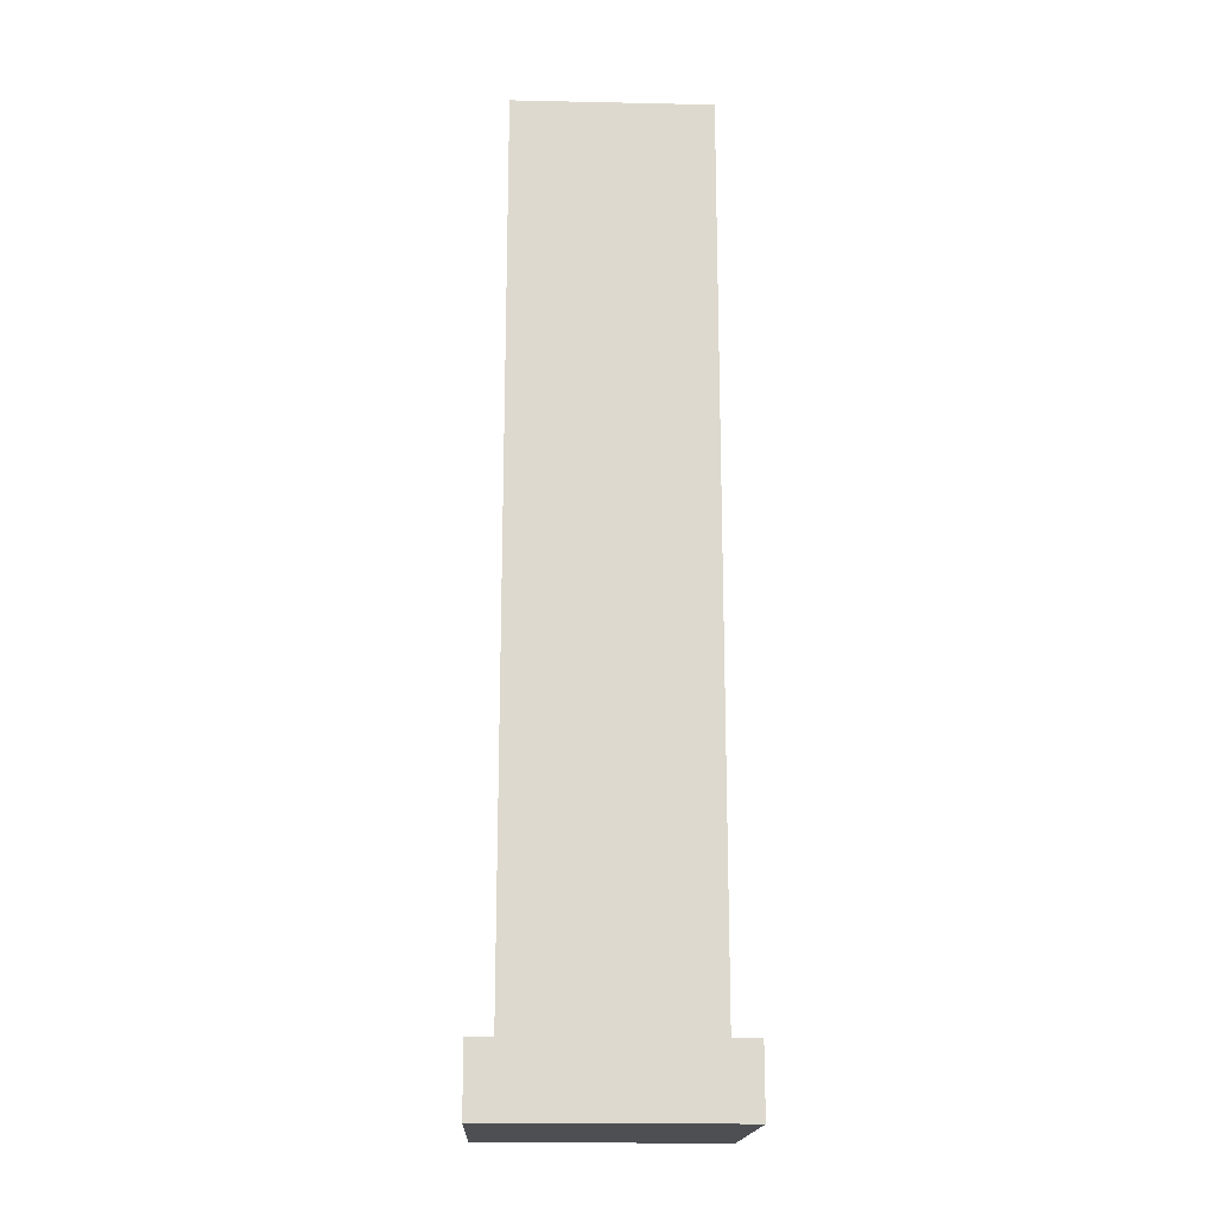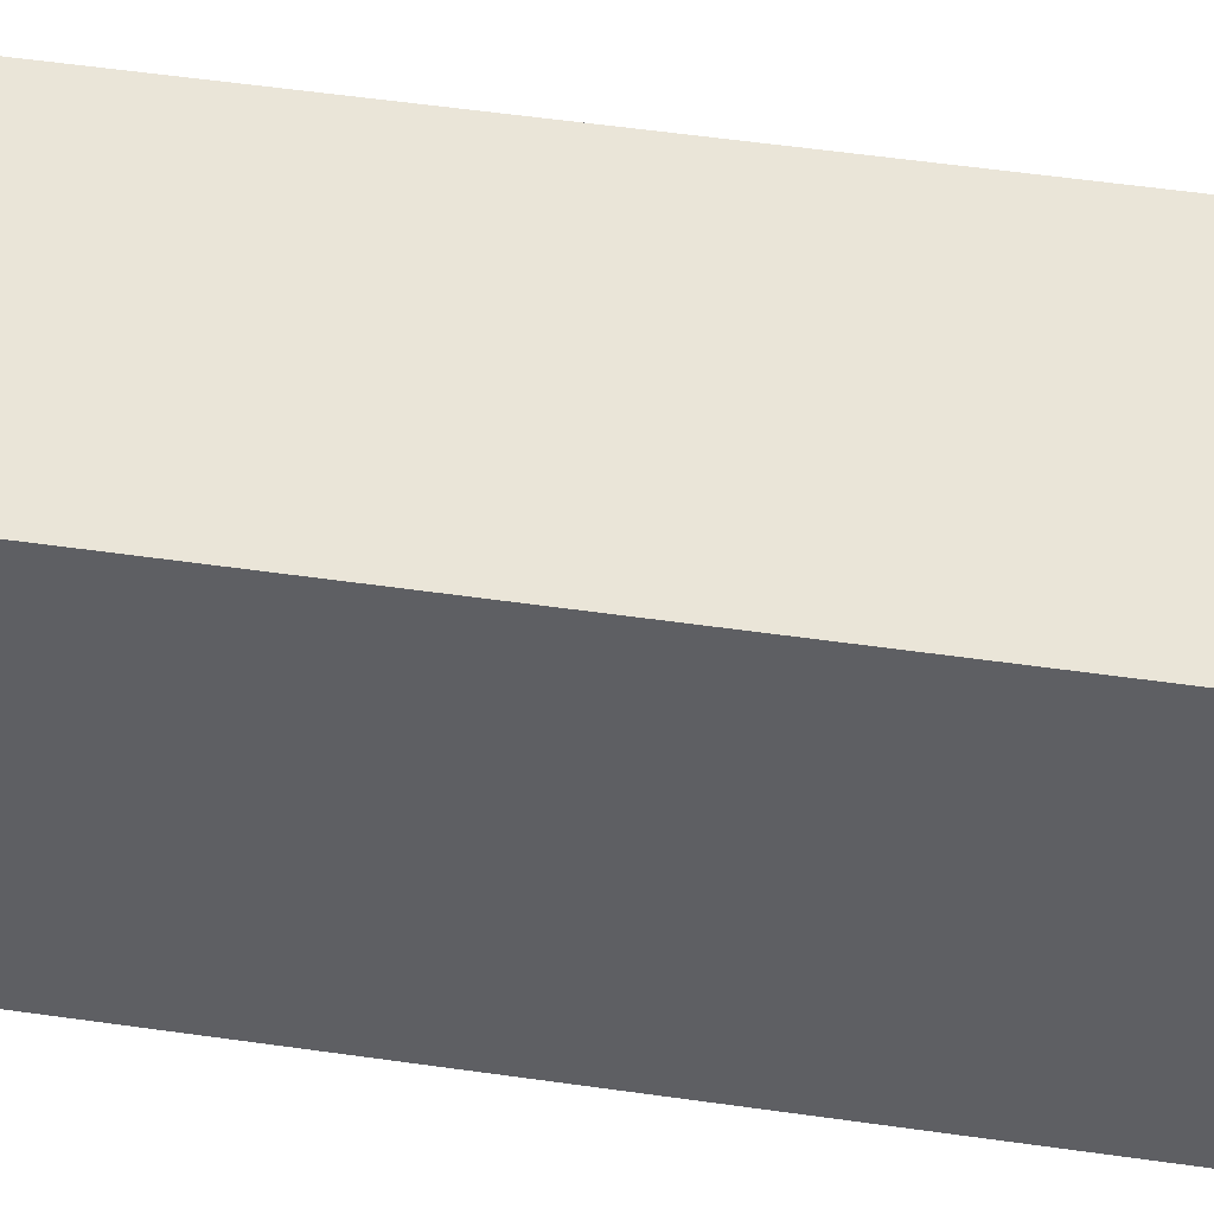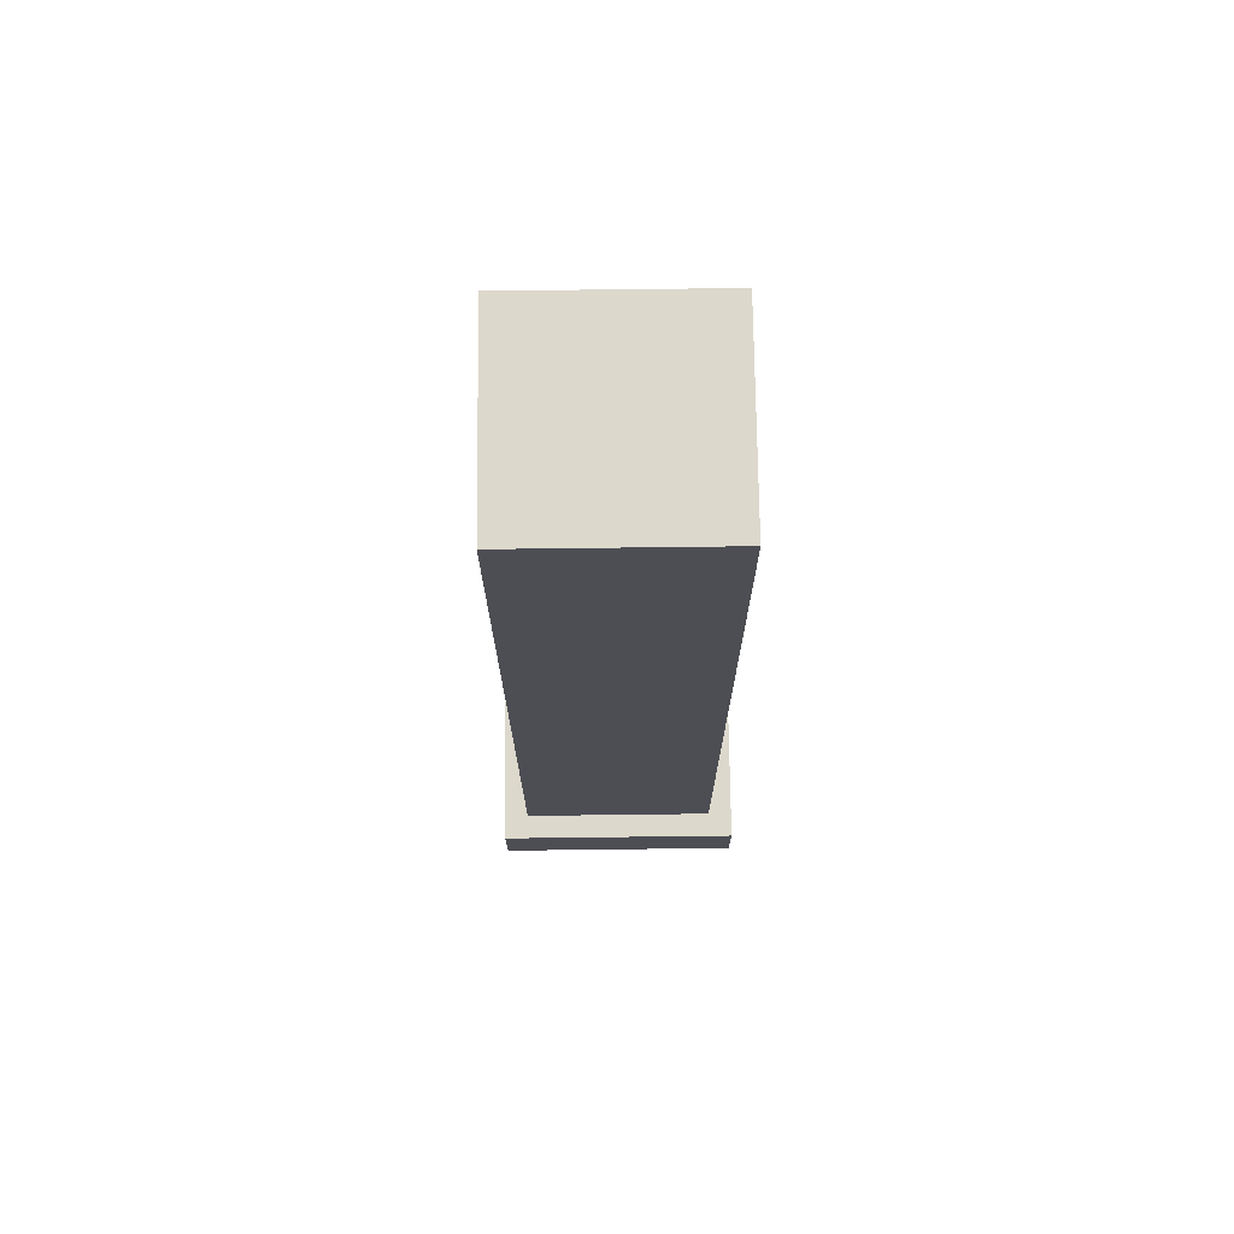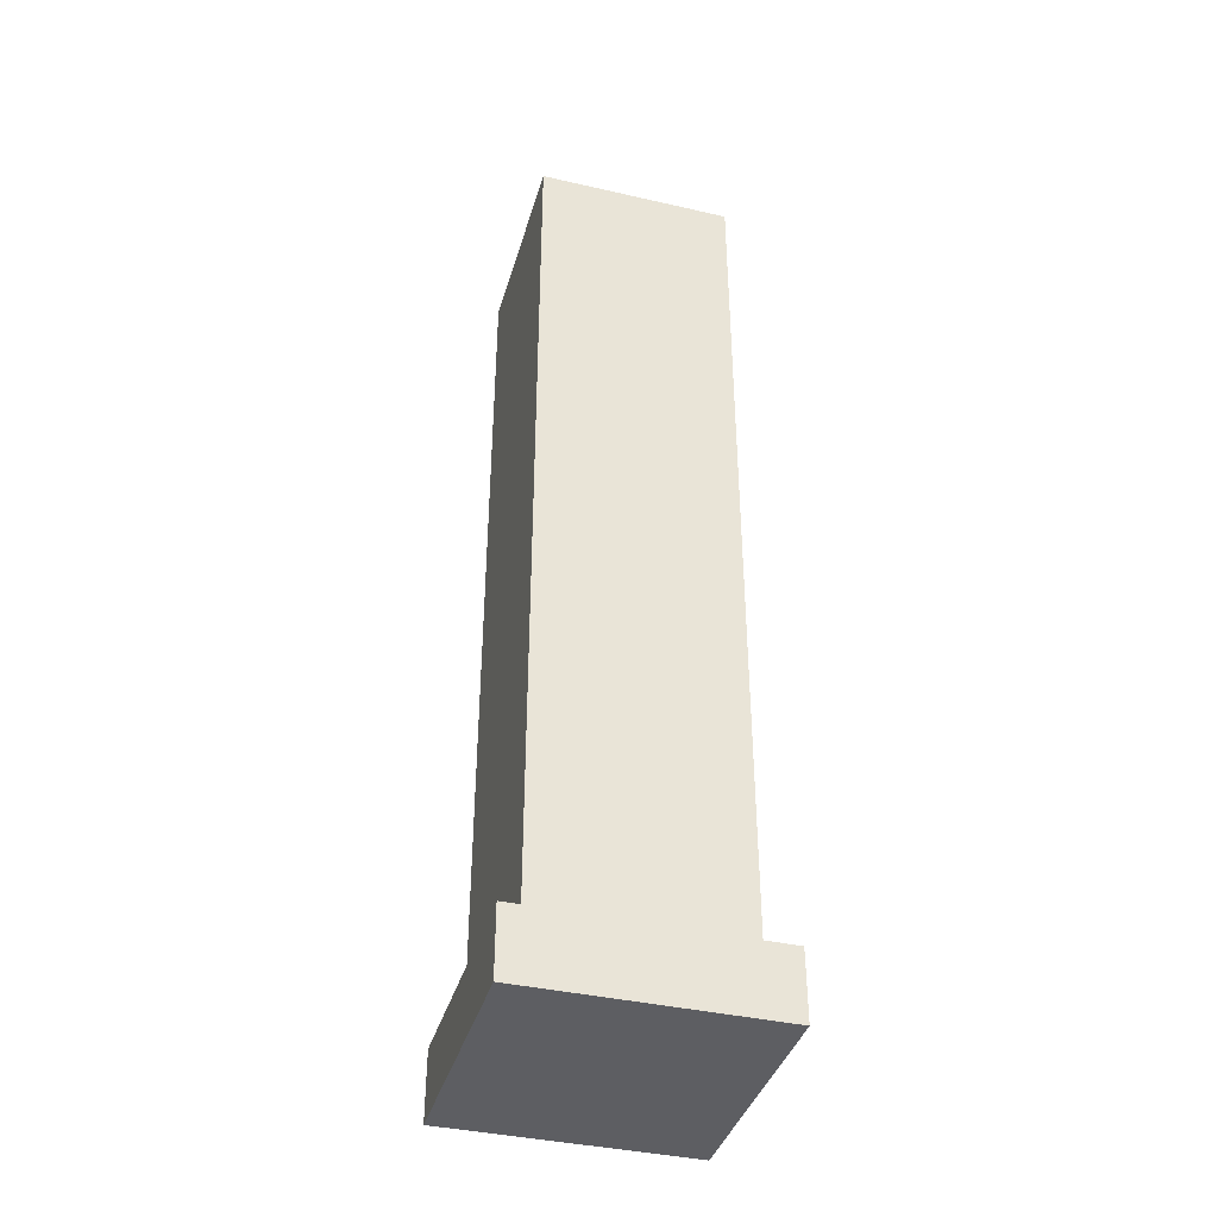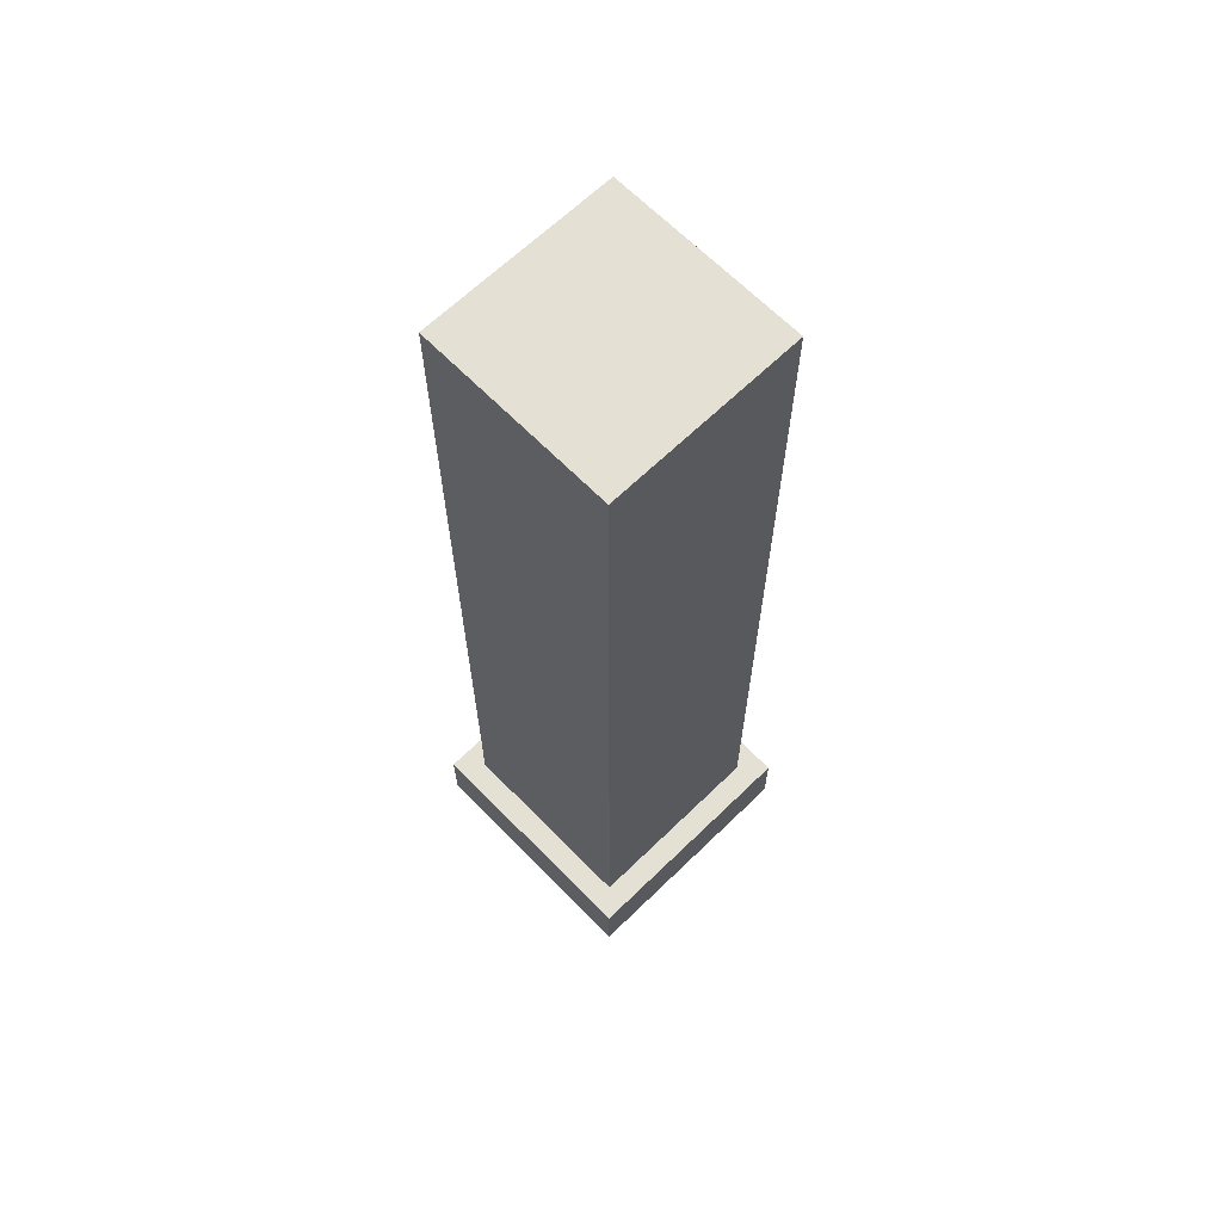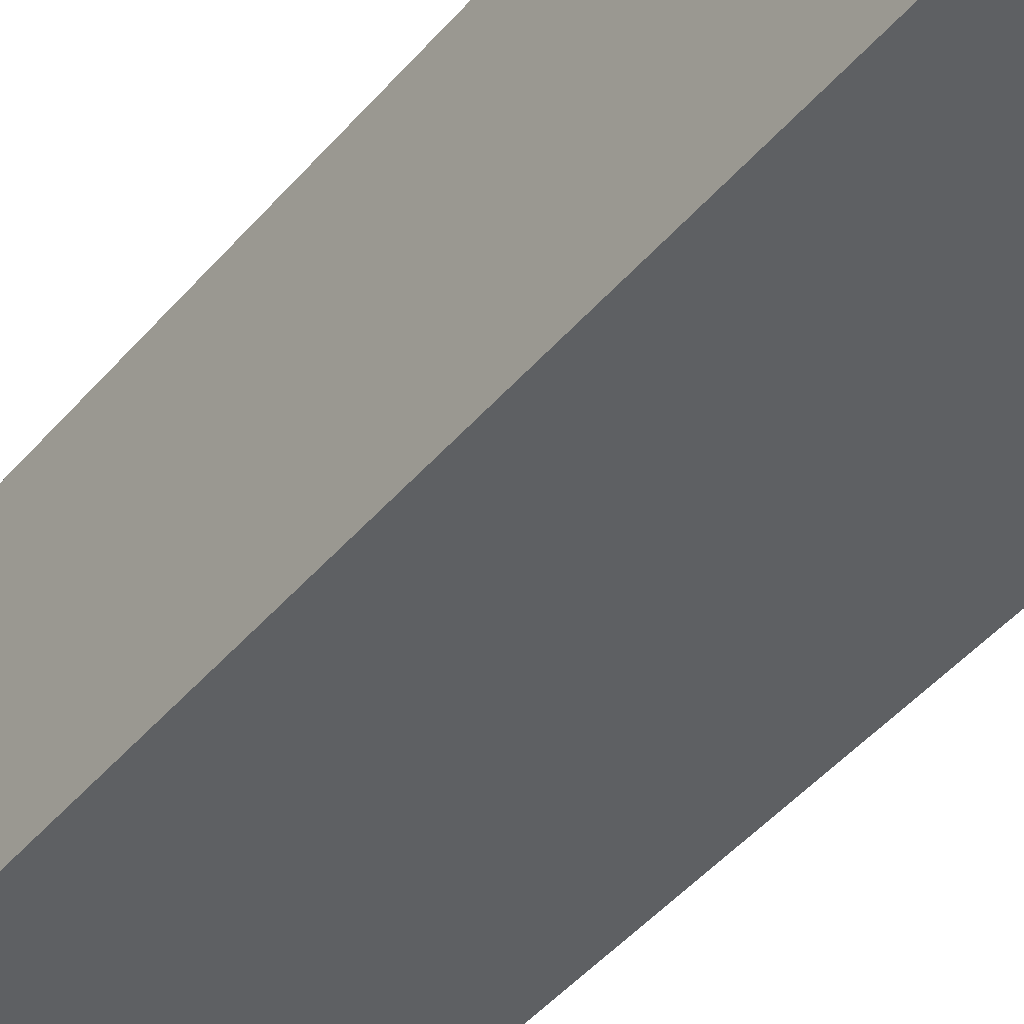
<metadata>
{"format":"obj","ext":"obj","renderer":"f3d","projection":"perspective","resolution":1024,"background":"white","views":[{"elev":-17.8,"azim":-92.4,"up":"+Z"},{"elev":45.3,"azim":-80.2,"up":"+Y"},{"elev":72.7,"azim":89.3,"up":"+Z"},{"elev":-39.3,"azim":74.1,"up":"+Z"},{"elev":65.2,"azim":135.7,"up":"+Z"},{"elev":-42.1,"azim":144.1,"up":"+Y"}]}
</metadata>
<code>
v  -0 -0 -0
v  -0 250 -0
v  250 250 -0
v  250 -0 -0
v  25 25 970
v  225 25 970
v  225 225 970
v  25 225 970
v  250 -0 70
v  -0 -0 70
v  250 250 70
v  -0 250 70
v  225 25 70
v  25 25 70
v  225 225 70
v  25 225 70
g SM_B_Large
f 1 2 3 4
f 5 6 7 8
f 1 4 9 10
f 4 3 11 9
f 3 2 12 11
f 2 1 10 12
f 10 9 13 14
f 9 11 15 13
f 11 12 16 15
f 12 10 14 16
f 14 13 6 5
f 13 15 7 6
f 15 16 8 7
f 16 14 5 8

</code>
